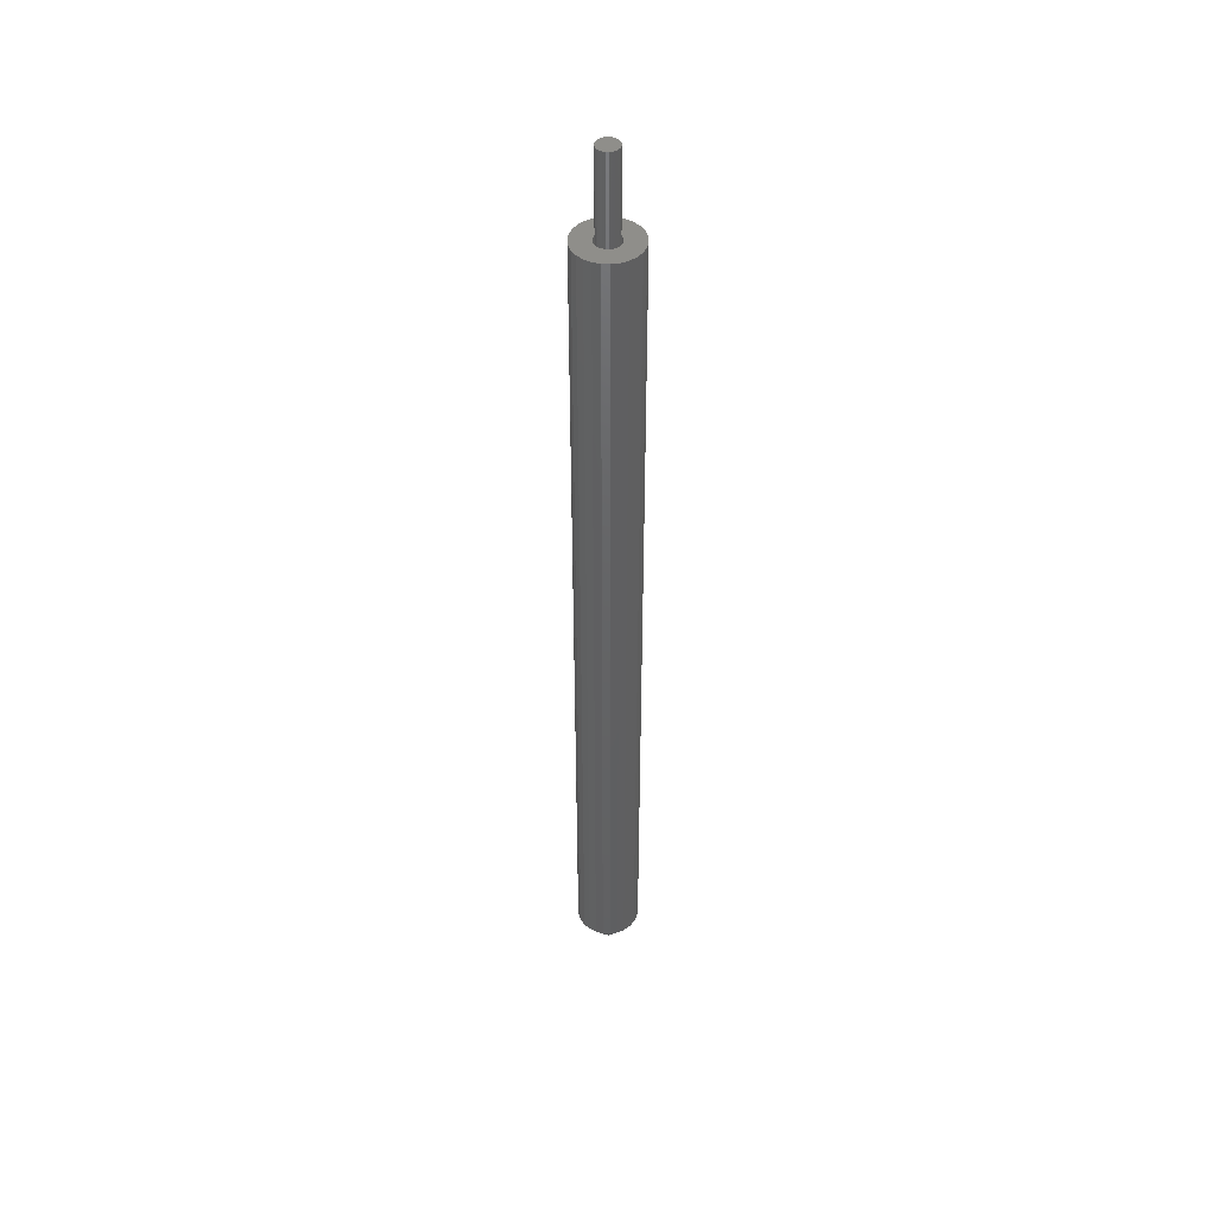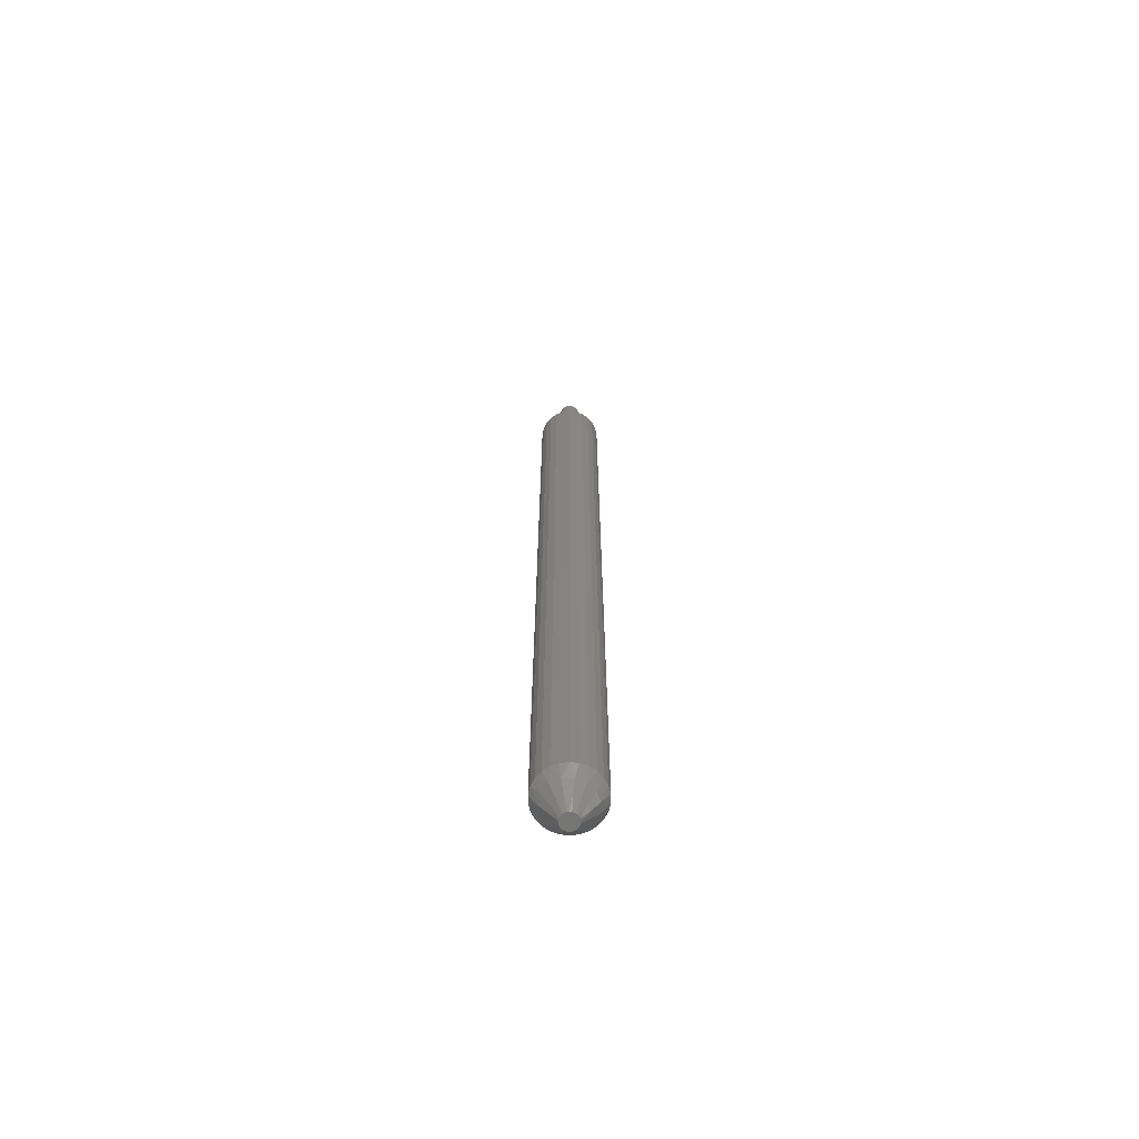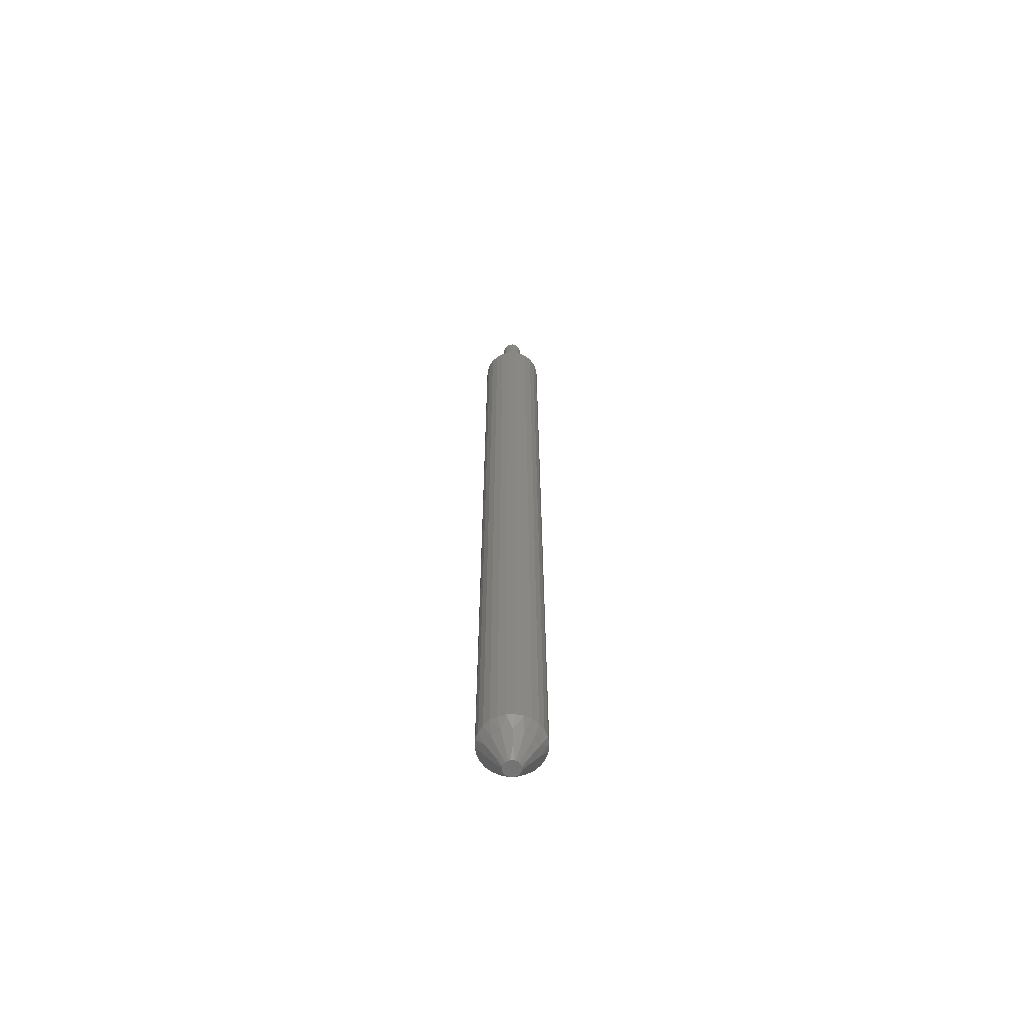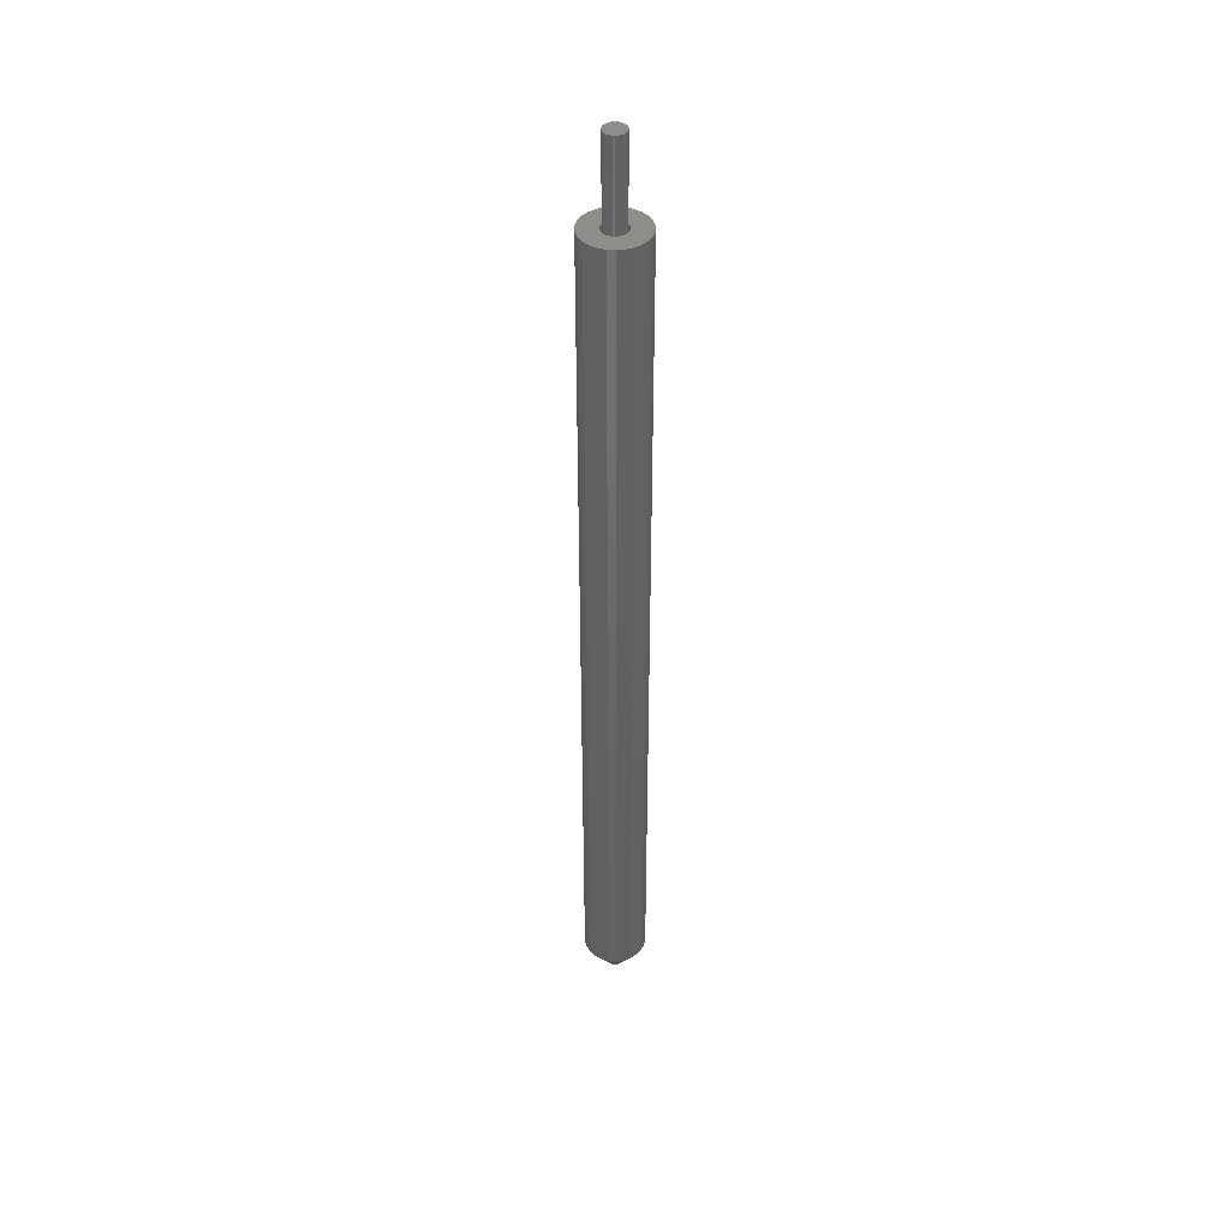
<metadata>
{"format":"stl","ext":"stl","renderer":"f3d","projection":"perspective","resolution":1024,"background":"white","views":[{"elev":45.0,"azim":-94.0,"up":"+Z"},{"elev":-67.5,"azim":-158.9,"up":"+Z"},{"elev":-64.1,"azim":16.0,"up":"+Z"},{"elev":42.1,"azim":-36.6,"up":"+Z"}]}
</metadata>
<code>
# stl→obj: 264 verts, 524 faces
v 0.007485 -0.006631 1.472e-18
v 0.005681 -0.00823 1.827e-18
v 0.008855 -0.004647 1.032e-18
v -0.005681 0.00823 -1.827e-18
v -0.008855 0.004647 -1.032e-18
v -0.007485 0.006631 -1.472e-18
v -0.01 -1.011e-17 2.244e-33
v -0.009709 0.002393 -5.314e-19
v 0.001205 -0.009927 2.204e-18
v -0.001205 -0.009927 2.204e-18
v 0.003546 -0.00935 2.076e-18
v -0.008855 -0.004647 1.032e-18
v -0.009709 -0.002393 5.314e-19
v -0.003546 0.00935 -2.076e-18
v -0.001205 0.009927 -2.204e-18
v 0.001205 0.009927 -2.204e-18
v 0.003546 0.00935 -2.076e-18
v 0.005681 0.00823 -1.827e-18
v 0.007485 0.006631 -1.472e-18
v 0.008855 0.004647 -1.032e-18
v 0.009709 0.002393 -5.314e-19
v -0.003546 -0.00935 2.076e-18
v -0.005681 -0.00823 1.827e-18
v 0.009709 -0.002393 5.314e-19
v -0.007485 -0.006631 1.472e-18
v 0.01 0 0
v 0.019 2.961e-18 0.01333
v 0.037 8.882e-18 0.04
v 0.03592 -0.008855 0.04
v 0.028 5.921e-18 0.02667
v 0.03592 0.008855 0.04
v 0.01736 -0.007728 0.01333
v 0.01271 -0.01412 0.01333
v 0.03276 -0.01719 0.04
v 0.02558 -0.01139 0.02667
v 0.02769 -0.02454 0.04
v 0.005871 -0.01807 0.01333
v 0.02102 -0.03045 0.04
v 0.01874 -0.02081 0.02667
v -0.001986 -0.0189 0.01333
v 0.01312 -0.0346 0.04
v 0.008652 -0.02663 0.02667
v 0.00446 -0.03673 0.04
v -0.0095 -0.01645 0.01333
v -0.00446 -0.03673 0.04
v -0.002927 -0.02785 0.02667
v -0.01312 -0.0346 0.04
v -0.01537 -0.01117 0.01333
v -0.014 -0.02425 0.02667
v -0.02102 -0.03045 0.04
v -0.02769 -0.02454 0.04
v -0.01858 -0.00395 0.01333
v -0.02265 -0.01646 0.02667
v -0.03276 -0.01719 0.04
v -0.01858 0.00395 0.01333
v -0.02739 -0.005822 0.02667
v -0.03592 -0.008855 0.04
v -0.037 -2.851e-17 0.04
v -0.01537 0.01117 0.01333
v -0.02739 0.005822 0.02667
v -0.03592 0.008855 0.04
v -0.03276 0.01719 0.04
v -0.0095 0.01645 0.01333
v -0.02769 0.02454 0.04
v -0.02265 0.01646 0.02667
v -0.001986 0.0189 0.01333
v -0.02102 0.03045 0.04
v -0.014 0.02425 0.02667
v -0.01312 0.0346 0.04
v 0.005871 0.01807 0.01333
v -0.002927 0.02785 0.02667
v -0.00446 0.03673 0.04
v 0.00446 0.03673 0.04
v 0.01271 0.01412 0.01333
v 0.008652 0.02663 0.02667
v 0.01312 0.0346 0.04
v 0.02102 0.03045 0.04
v 0.01736 0.007728 0.01333
v 0.02769 0.02454 0.04
v 0.01874 0.02081 0.02667
v 0.02558 0.01139 0.02667
v 0.03276 0.01719 0.04
v 0.03592 -0.008855 1.04
v 0.037 2.309e-16 1.04
v 0.03276 -0.01719 1.04
v 0.02769 -0.02454 1.04
v 0.02102 -0.03045 1.04
v 0.01312 -0.0346 1.04
v 0.00446 -0.03673 1.04
v -0.00446 -0.03673 1.04
v -0.01312 -0.0346 1.04
v -0.02102 -0.03045 1.04
v -0.02769 -0.02454 1.04
v -0.03276 -0.01719 1.04
v -0.03592 -0.008855 1.04
v -0.037 1.935e-16 1.04
v -0.03592 0.008855 1.04
v -0.03276 0.01719 1.04
v -0.02769 0.02454 1.04
v -0.02102 0.03045 1.04
v -0.01312 0.0346 1.04
v -0.00446 0.03673 1.04
v 0.00446 0.03673 1.04
v 0.01312 0.0346 1.04
v 0.02102 0.03045 1.04
v 0.02769 0.02454 1.04
v 0.03276 0.01719 1.04
v 0.03592 0.008855 1.04
v 0.0107 0.009483 1.04
v 0.008123 0.01177 1.04
v 0.01266 0.006646 1.04
v 0.005071 0.01337 1.04
v 0.01388 0.003422 1.04
v 0.001724 0.0142 1.04
v 0.0143 2.309e-16 1.04
v -0.001724 0.0142 1.04
v 0.01388 -0.003422 1.04
v -0.005071 0.01337 1.04
v 0.01266 -0.006646 1.04
v -0.008123 0.01177 1.04
v 0.0107 -0.009483 1.04
v -0.0107 0.009483 1.04
v 0.008123 -0.01177 1.04
v -0.01266 0.006646 1.04
v 0.005071 -0.01337 1.04
v -0.0143 2.165e-16 1.04
v -0.01388 0.003422 1.04
v 0.001724 -0.0142 1.04
v -0.01388 -0.003422 1.04
v -0.001724 -0.0142 1.04
v -0.005071 -0.01337 1.04
v -0.008123 -0.01177 1.04
v -0.01266 -0.006646 1.04
v -0.0107 -0.009483 1.04
v 0.01388 -0.003422 0.745
v 0.0143 1.654e-16 0.745
v 0.01266 -0.006646 0.745
v 0.0107 -0.009483 0.745
v 0.008123 -0.01177 0.745
v 0.005071 -0.01337 0.745
v 0.001724 -0.0142 0.745
v -0.001724 -0.0142 0.745
v -0.005071 -0.01337 0.745
v -0.008123 -0.01177 0.745
v -0.0107 -0.009483 0.745
v -0.01266 -0.006646 0.745
v -0.01388 -0.003422 0.745
v -0.0143 1.51e-16 0.745
v -0.01388 0.003422 0.745
v -0.01266 0.006646 0.745
v -0.0107 0.009483 0.745
v -0.008123 0.01177 0.745
v -0.005071 0.01337 0.745
v -0.001724 0.0142 0.745
v 0.001724 0.0142 0.745
v 0.005071 0.01337 0.745
v 0.008123 0.01177 0.745
v 0.0107 0.009483 0.745
v 0.01266 0.006646 0.745
v 0.01388 0.003422 0.745
v 0.02395 0.02122 0.745
v 0.01818 0.02634 0.745
v 0.02833 0.01487 0.745
v 0.01135 0.02992 0.745
v 0.03107 0.007658 0.745
v 0.003857 0.03177 0.745
v 0.032 1.654e-16 0.745
v -0.003857 0.03177 0.745
v 0.03107 -0.007658 0.745
v -0.01135 0.02992 0.745
v 0.02833 -0.01487 0.745
v -0.01818 0.02634 0.745
v 0.02395 -0.02122 0.745
v -0.02395 0.02122 0.745
v 0.01818 -0.02634 0.745
v -0.02833 0.01487 0.745
v 0.01135 -0.02992 0.745
v -0.03107 0.007658 0.745
v 0.003857 -0.03177 0.745
v -0.032 1.331e-16 0.745
v -0.003857 -0.03177 0.745
v -0.03107 -0.007658 0.745
v -0.01135 -0.02992 0.745
v -0.02833 -0.01487 0.745
v -0.01818 -0.02634 0.745
v -0.02395 -0.02122 0.745
v 0.03107 -0.007658 0.74
v 0.032 1.643e-16 0.74
v 0.02833 -0.01487 0.74
v 0.02395 -0.02122 0.74
v 0.01818 -0.02634 0.74
v 0.01135 -0.02992 0.74
v 0.003857 -0.03177 0.74
v -0.003857 -0.03177 0.74
v -0.01135 -0.02992 0.74
v -0.01818 -0.02634 0.74
v -0.02395 -0.02122 0.74
v -0.02833 -0.01487 0.74
v -0.03107 -0.007658 0.74
v -0.032 1.32e-16 0.74
v -0.03107 0.007658 0.74
v -0.02833 0.01487 0.74
v -0.02395 0.02122 0.74
v -0.01818 0.02634 0.74
v -0.01135 0.02992 0.74
v -0.003857 0.03177 0.74
v 0.003857 0.03177 0.74
v 0.01135 0.02992 0.74
v 0.01818 0.02634 0.74
v 0.02395 0.02122 0.74
v 0.02833 0.01487 0.74
v 0.03107 0.007658 0.74
v 0.006987 0.01012 0.74
v 0.009207 0.008156 0.74
v 0.01089 0.005716 0.74
v 0.004362 0.0115 0.74
v 0.01194 0.002944 0.74
v 0.001483 0.01221 0.74
v 0.0123 1.643e-16 0.74
v -0.001483 0.01221 0.74
v 0.01194 -0.002944 0.74
v -0.004362 0.0115 0.74
v 0.01089 -0.005716 0.74
v -0.006987 0.01012 0.74
v 0.009207 -0.008156 0.74
v -0.009207 0.008156 0.74
v 0.006987 -0.01012 0.74
v -0.01089 0.005716 0.74
v 0.004362 -0.0115 0.74
v -0.01194 0.002944 0.74
v 0.001483 -0.01221 0.74
v -0.001483 -0.01221 0.74
v -0.01194 -0.002944 0.74
v -0.0123 1.519e-16 0.74
v -0.004362 -0.0115 0.74
v -0.006987 -0.01012 0.74
v -0.009207 -0.008156 0.74
v -0.01089 -0.005716 0.74
v 0.0123 2.531e-16 1.14
v 0.01194 -0.002944 1.14
v 0.01089 -0.005716 1.14
v 0.009207 -0.008156 1.14
v 0.006987 -0.01012 1.14
v 0.004362 -0.0115 1.14
v 0.001483 -0.01221 1.14
v -0.001483 -0.01221 1.14
v -0.004362 -0.0115 1.14
v -0.006987 -0.01012 1.14
v -0.009207 -0.008156 1.14
v -0.01089 -0.005716 1.14
v -0.01194 -0.002944 1.14
v -0.0123 2.407e-16 1.14
v -0.01194 0.002944 1.14
v -0.01089 0.005716 1.14
v -0.009207 0.008156 1.14
v -0.006987 0.01012 1.14
v -0.004362 0.0115 1.14
v -0.001483 0.01221 1.14
v 0.001483 0.01221 1.14
v 0.004362 0.0115 1.14
v 0.006987 0.01012 1.14
v 0.009207 0.008156 1.14
v 0.01089 0.005716 1.14
v 0.01194 0.002944 1.14
f 1 2 3
f 4 5 6
f 5 7 8
f 9 10 11
f 7 12 13
f 14 12 4
f 15 12 14
f 16 12 15
f 17 12 16
f 18 12 17
f 19 12 18
f 20 12 19
f 21 12 20
f 4 12 5
f 5 12 7
f 22 23 10
f 24 25 26
f 3 25 24
f 11 25 2
f 26 25 21
f 2 25 3
f 21 25 12
f 10 25 11
f 23 25 10
f 26 27 24
f 28 29 30
f 21 27 26
f 31 28 30
f 24 32 3
f 3 32 1
f 27 32 24
f 1 33 2
f 32 33 1
f 34 35 29
f 36 35 34
f 30 35 27
f 29 35 30
f 27 35 32
f 2 37 11
f 11 37 9
f 33 37 2
f 38 39 36
f 32 39 33
f 35 39 32
f 36 39 35
f 9 40 10
f 10 40 22
f 37 40 9
f 41 42 38
f 43 42 41
f 33 42 37
f 39 42 33
f 38 42 39
f 22 44 23
f 23 44 25
f 40 44 22
f 45 46 43
f 47 46 45
f 43 46 42
f 42 46 37
f 37 46 40
f 25 48 12
f 44 48 25
f 47 49 46
f 50 49 47
f 51 49 50
f 40 49 44
f 46 49 40
f 12 52 13
f 13 52 7
f 48 52 12
f 48 53 52
f 54 53 51
f 44 53 48
f 51 53 49
f 49 53 44
f 7 55 8
f 8 55 5
f 52 55 7
f 54 56 53
f 57 56 54
f 58 56 57
f 53 56 52
f 5 59 6
f 55 59 5
f 58 60 56
f 55 60 59
f 56 60 52
f 61 60 58
f 62 60 61
f 52 60 55
f 6 63 4
f 4 63 14
f 59 63 6
f 64 65 62
f 62 65 60
f 60 65 59
f 14 66 15
f 15 66 16
f 63 66 14
f 67 68 64
f 69 68 67
f 64 68 65
f 59 68 63
f 65 68 59
f 16 70 17
f 17 70 18
f 66 70 16
f 69 71 68
f 63 71 66
f 72 71 69
f 73 71 72
f 68 71 63
f 18 74 19
f 70 74 18
f 71 75 66
f 76 75 73
f 77 75 76
f 73 75 71
f 66 75 70
f 70 75 74
f 19 78 20
f 20 78 21
f 21 78 27
f 74 78 19
f 79 80 77
f 77 80 75
f 75 80 74
f 78 81 27
f 27 81 30
f 82 81 79
f 31 81 82
f 30 81 31
f 74 81 78
f 79 81 80
f 80 81 74
f 28 83 29
f 29 83 34
f 84 83 28
f 34 85 36
f 83 85 34
f 85 86 36
f 36 87 38
f 86 87 36
f 38 88 41
f 41 88 43
f 87 88 38
f 88 89 43
f 43 90 45
f 45 90 47
f 89 90 43
f 90 91 47
f 47 92 50
f 50 92 51
f 91 92 47
f 51 93 54
f 92 93 51
f 93 94 54
f 94 95 54
f 54 95 57
f 95 96 57
f 57 96 58
f 96 97 58
f 58 97 61
f 97 98 61
f 61 98 62
f 62 99 64
f 98 99 62
f 64 100 67
f 67 100 69
f 99 100 64
f 100 101 69
f 69 101 72
f 101 102 72
f 72 103 73
f 102 103 72
f 73 104 76
f 103 104 73
f 76 105 77
f 104 105 76
f 77 106 79
f 105 106 77
f 79 107 82
f 82 107 31
f 106 107 79
f 107 108 31
f 31 84 28
f 108 84 31
f 109 106 105
f 110 109 105
f 111 107 106
f 111 108 107
f 111 106 109
f 112 105 104
f 112 110 105
f 113 108 111
f 114 104 103
f 114 112 104
f 115 84 108
f 115 108 113
f 116 103 102
f 116 114 103
f 117 83 84
f 117 84 115
f 118 102 101
f 118 116 102
f 119 85 83
f 119 83 117
f 120 101 100
f 120 118 101
f 121 85 119
f 121 86 85
f 99 122 120
f 99 120 100
f 123 86 121
f 87 86 123
f 98 122 99
f 98 124 122
f 88 87 123
f 88 123 125
f 97 124 98
f 97 126 127
f 97 127 124
f 89 125 128
f 89 88 125
f 96 129 126
f 96 126 97
f 90 128 130
f 90 89 128
f 95 129 96
f 91 130 131
f 91 131 132
f 91 90 130
f 94 129 95
f 94 133 129
f 92 91 132
f 93 133 94
f 93 132 134
f 93 134 133
f 93 92 132
f 115 135 117
f 136 135 115
f 117 137 119
f 135 137 117
f 119 138 121
f 121 138 123
f 137 138 119
f 138 139 123
f 123 140 125
f 125 140 128
f 139 140 123
f 140 141 128
f 128 142 130
f 141 142 128
f 130 143 131
f 142 143 130
f 131 144 132
f 143 144 131
f 132 145 134
f 144 145 132
f 134 146 133
f 145 146 134
f 146 147 133
f 133 147 129
f 129 147 126
f 147 148 126
f 126 149 127
f 148 149 126
f 149 150 127
f 127 150 124
f 124 151 122
f 150 151 124
f 122 152 120
f 151 152 122
f 120 153 118
f 118 153 116
f 152 153 120
f 153 154 116
f 116 155 114
f 114 155 112
f 154 155 116
f 155 156 112
f 112 157 110
f 156 157 112
f 110 158 109
f 157 158 110
f 109 159 111
f 158 159 109
f 111 160 113
f 159 160 111
f 113 136 115
f 160 136 113
f 161 157 162
f 158 157 161
f 163 159 161
f 161 159 158
f 162 156 164
f 157 156 162
f 165 160 163
f 163 160 159
f 164 155 166
f 156 155 164
f 167 136 165
f 165 136 160
f 166 154 168
f 155 154 166
f 169 135 167
f 167 135 136
f 168 153 170
f 154 153 168
f 171 137 169
f 169 137 135
f 170 152 172
f 153 152 170
f 173 138 171
f 171 138 137
f 151 174 152
f 152 174 172
f 151 150 174
f 173 175 138
f 138 175 139
f 175 140 139
f 150 176 174
f 175 177 140
f 150 178 176
f 149 178 150
f 177 179 140
f 140 179 141
f 141 179 142
f 148 180 149
f 149 180 178
f 142 181 143
f 179 181 142
f 146 182 147
f 147 182 148
f 148 182 180
f 181 183 143
f 146 184 182
f 143 185 144
f 183 185 143
f 144 186 145
f 145 186 146
f 185 186 144
f 146 186 184
f 167 187 169
f 188 187 167
f 169 189 171
f 187 189 169
f 171 190 173
f 189 190 171
f 173 191 175
f 190 191 173
f 175 192 177
f 191 192 175
f 177 193 179
f 192 193 177
f 179 194 181
f 193 194 179
f 181 195 183
f 194 195 181
f 183 196 185
f 195 196 183
f 185 197 186
f 196 197 185
f 197 198 186
f 186 198 184
f 198 199 184
f 184 199 182
f 199 200 182
f 182 200 180
f 200 201 180
f 180 201 178
f 201 202 178
f 178 202 176
f 176 203 174
f 202 203 176
f 174 204 172
f 172 204 170
f 203 204 174
f 204 205 170
f 170 206 168
f 205 206 170
f 168 207 166
f 206 207 168
f 166 208 164
f 207 208 166
f 164 209 162
f 208 209 164
f 162 210 161
f 209 210 162
f 161 211 163
f 210 211 161
f 163 212 165
f 211 212 163
f 165 188 167
f 212 188 165
f 213 210 209
f 213 214 210
f 215 211 210
f 215 210 214
f 216 209 208
f 216 213 209
f 217 212 211
f 217 211 215
f 218 208 207
f 218 216 208
f 219 188 212
f 219 212 217
f 220 207 206
f 220 218 207
f 221 187 188
f 221 188 219
f 222 206 205
f 222 220 206
f 223 189 187
f 223 187 221
f 224 205 204
f 224 222 205
f 225 190 189
f 225 189 223
f 203 226 224
f 203 224 204
f 191 225 227
f 191 190 225
f 202 228 226
f 202 226 203
f 192 191 227
f 192 227 229
f 201 228 202
f 201 230 228
f 193 192 229
f 193 229 231
f 193 231 232
f 200 233 234
f 200 234 230
f 200 230 201
f 194 193 232
f 199 233 200
f 195 232 235
f 195 235 236
f 195 194 232
f 198 233 199
f 198 237 238
f 198 238 233
f 196 195 236
f 197 196 236
f 197 236 237
f 197 237 198
f 219 239 240
f 221 219 240
f 223 240 241
f 223 221 240
f 225 241 242
f 225 223 241
f 227 242 243
f 227 225 242
f 229 243 244
f 229 227 243
f 231 244 245
f 231 245 246
f 231 229 244
f 232 246 247
f 232 231 246
f 235 232 247
f 236 247 248
f 236 235 247
f 237 248 249
f 237 236 248
f 238 249 250
f 238 250 251
f 238 237 249
f 233 238 251
f 233 251 252
f 234 233 252
f 230 252 253
f 230 234 252
f 228 230 253
f 228 253 254
f 226 254 255
f 226 228 254
f 224 255 256
f 224 226 255
f 222 256 257
f 222 224 256
f 220 257 258
f 220 222 257
f 218 258 259
f 218 220 258
f 216 259 260
f 216 218 259
f 213 260 261
f 213 261 262
f 213 216 260
f 214 213 262
f 215 262 263
f 215 263 264
f 215 214 262
f 217 215 264
f 219 264 239
f 219 217 264
f 257 259 258
f 257 260 259
f 257 261 260
f 253 255 254
f 253 256 255
f 251 253 252
f 251 257 256
f 251 262 261
f 251 263 262
f 251 264 263
f 251 261 257
f 251 256 253
f 248 244 243
f 248 245 244
f 248 246 245
f 248 247 246
f 249 240 239
f 249 241 240
f 249 242 241
f 249 243 242
f 249 251 250
f 249 239 264
f 249 264 251
f 249 248 243

</code>
